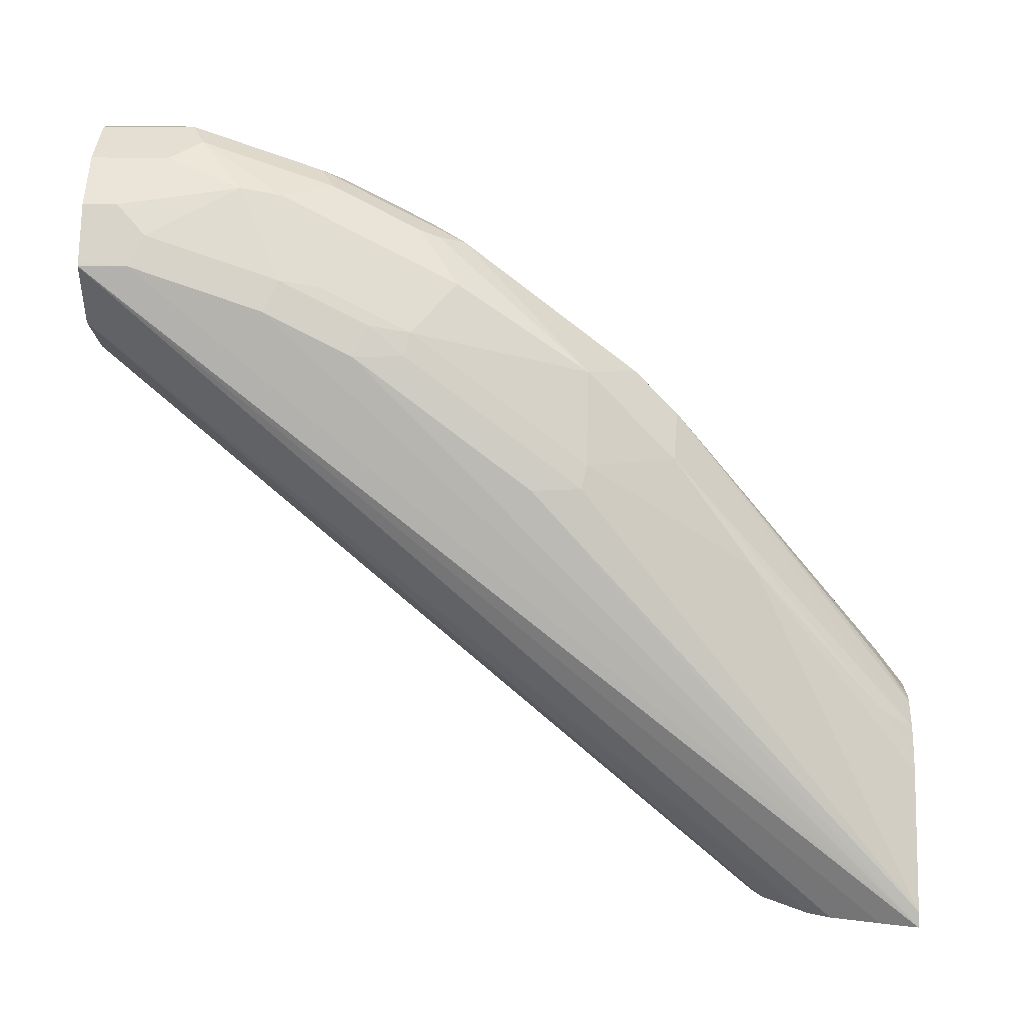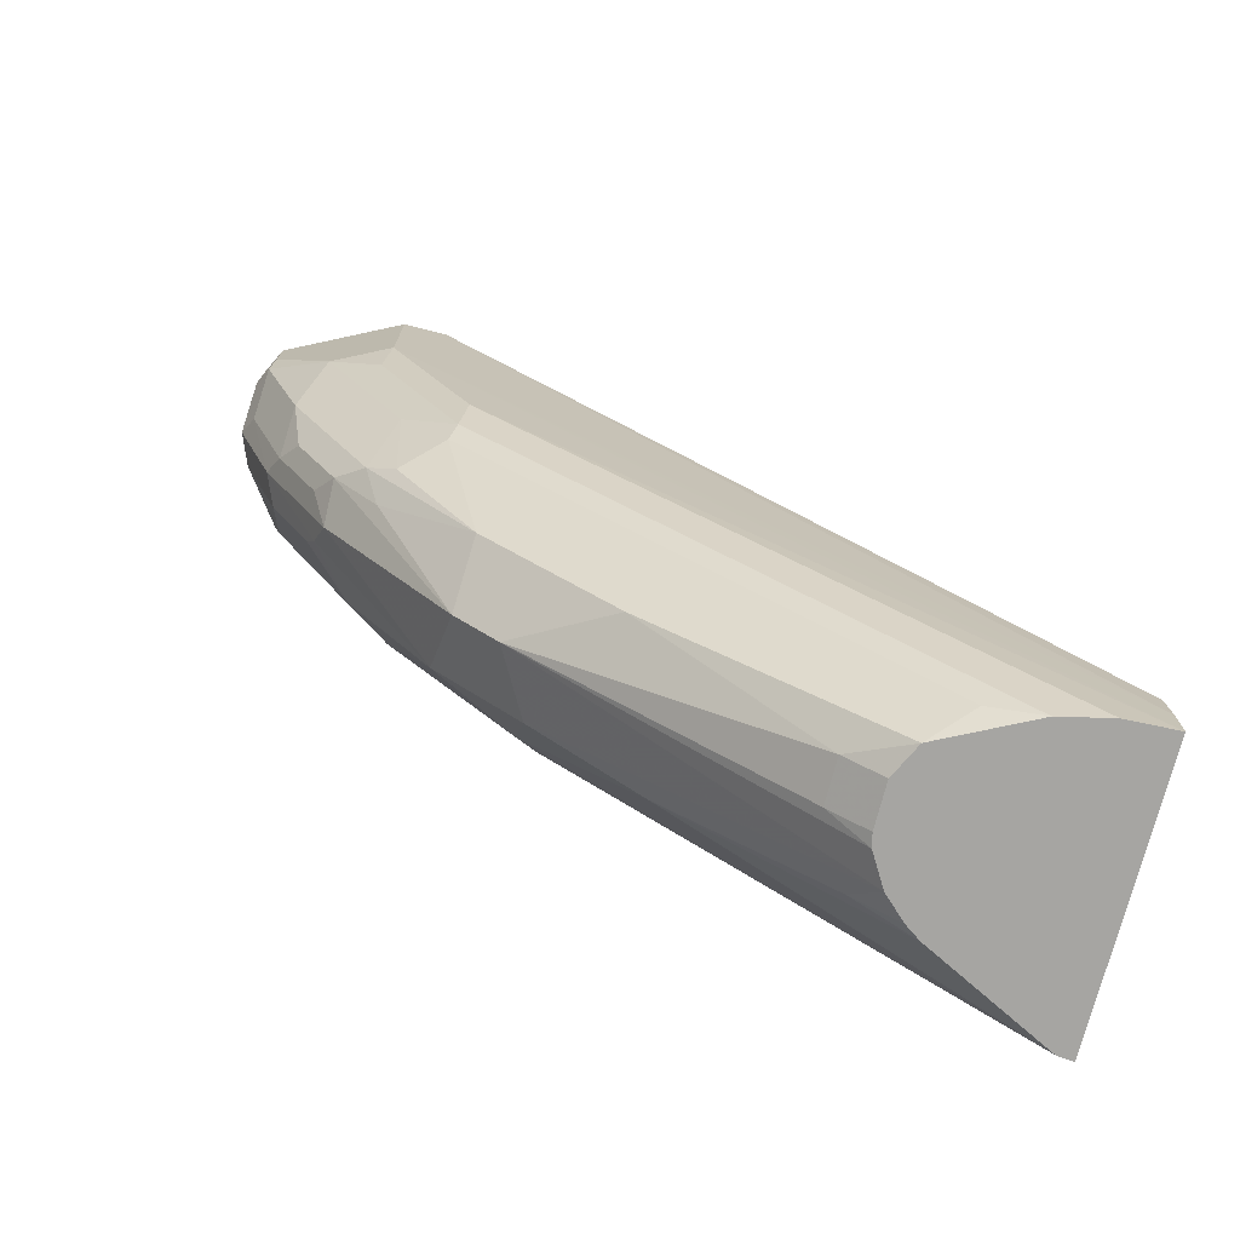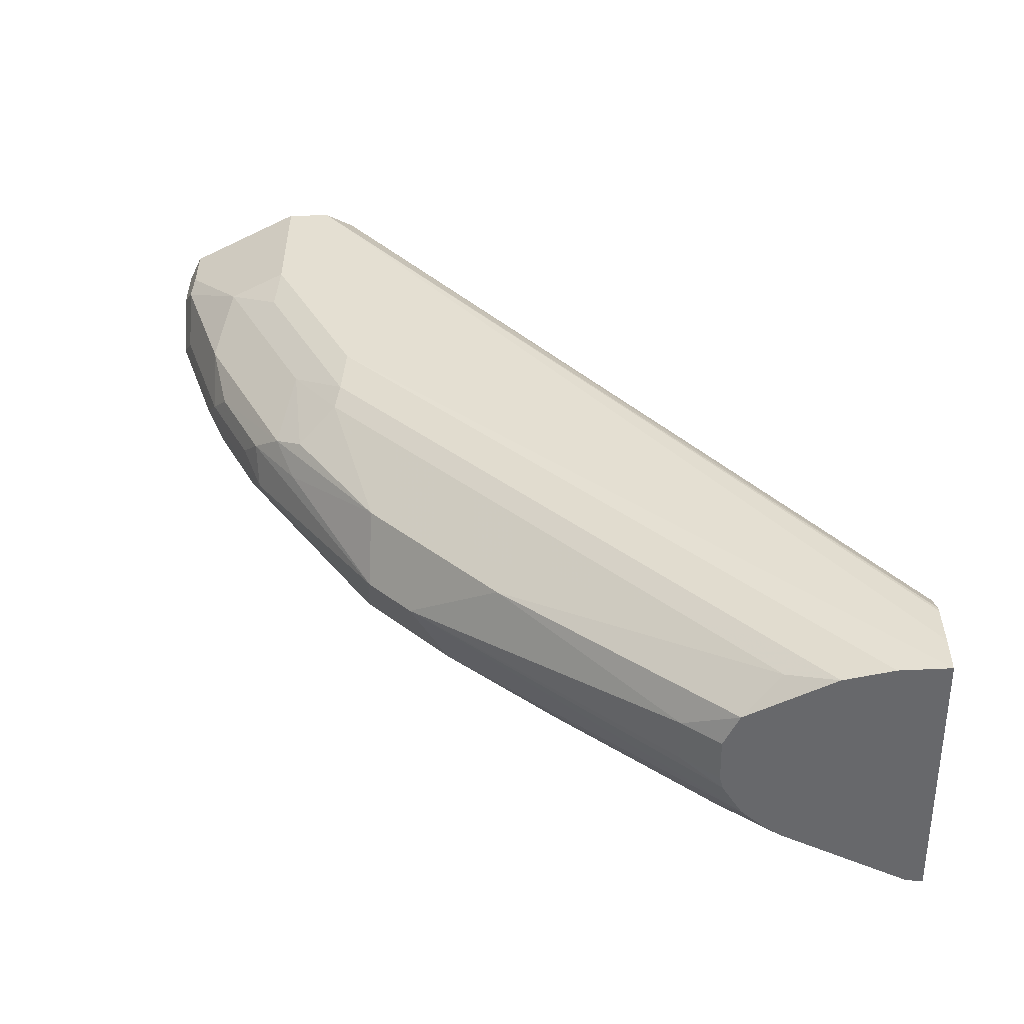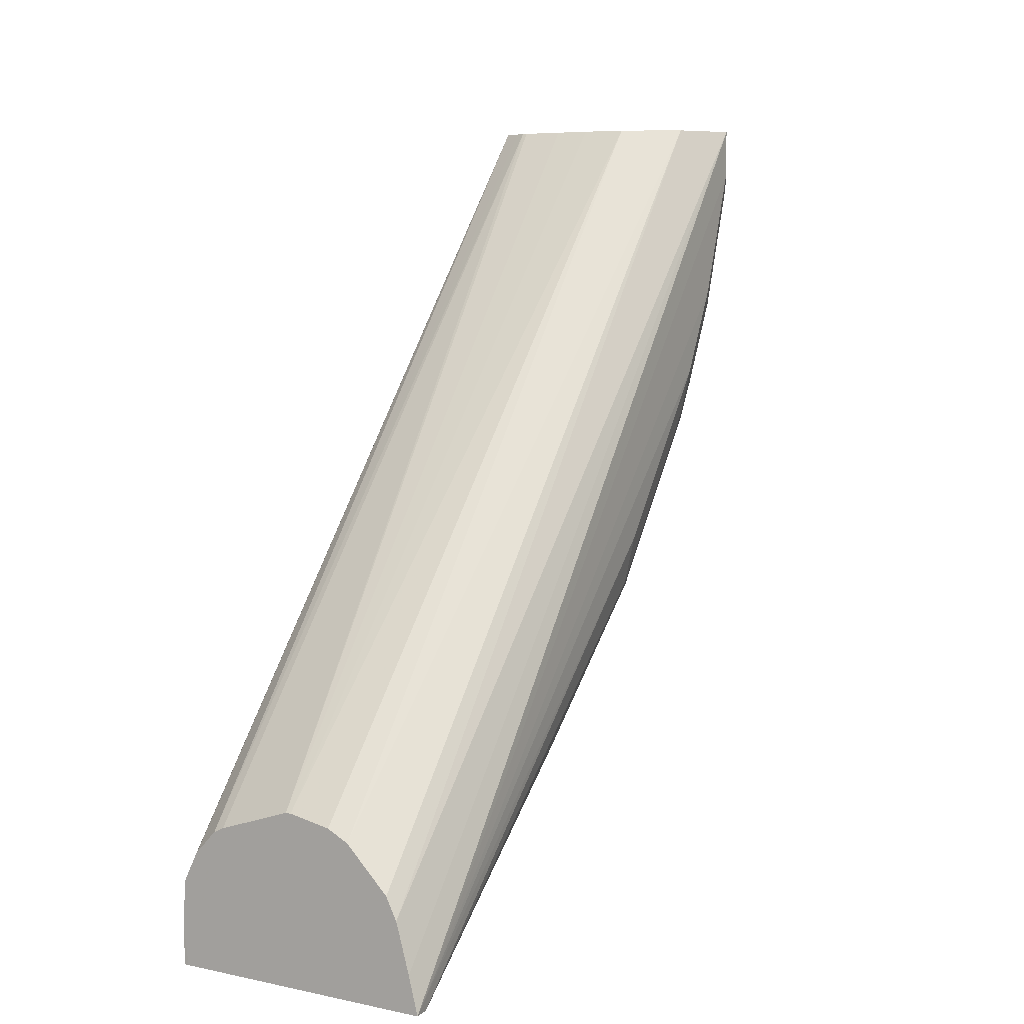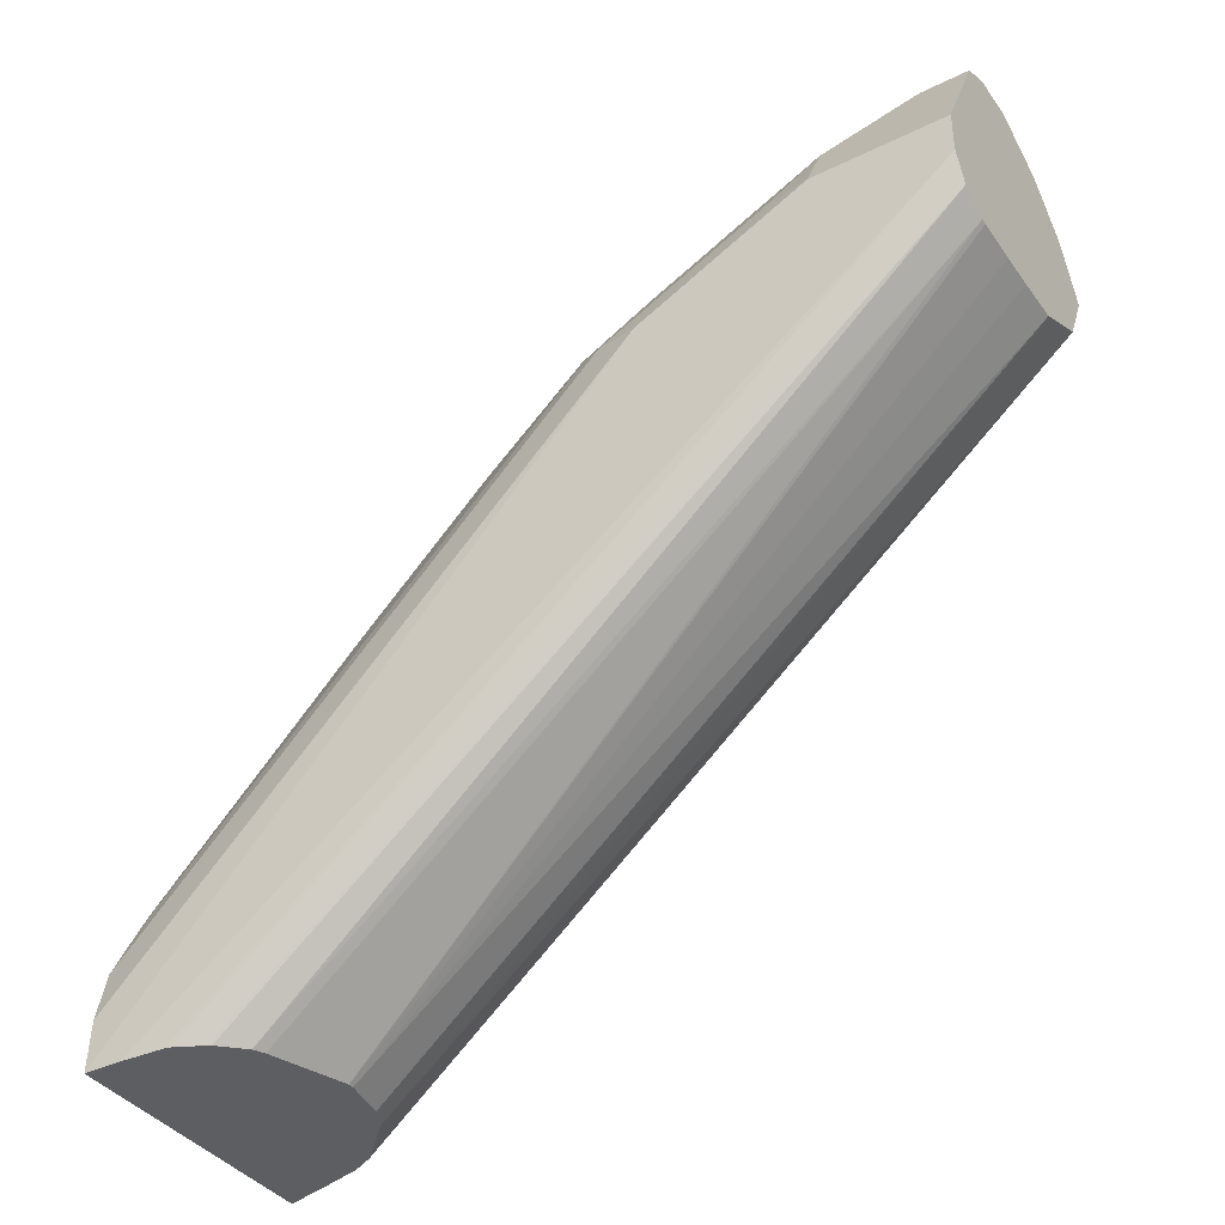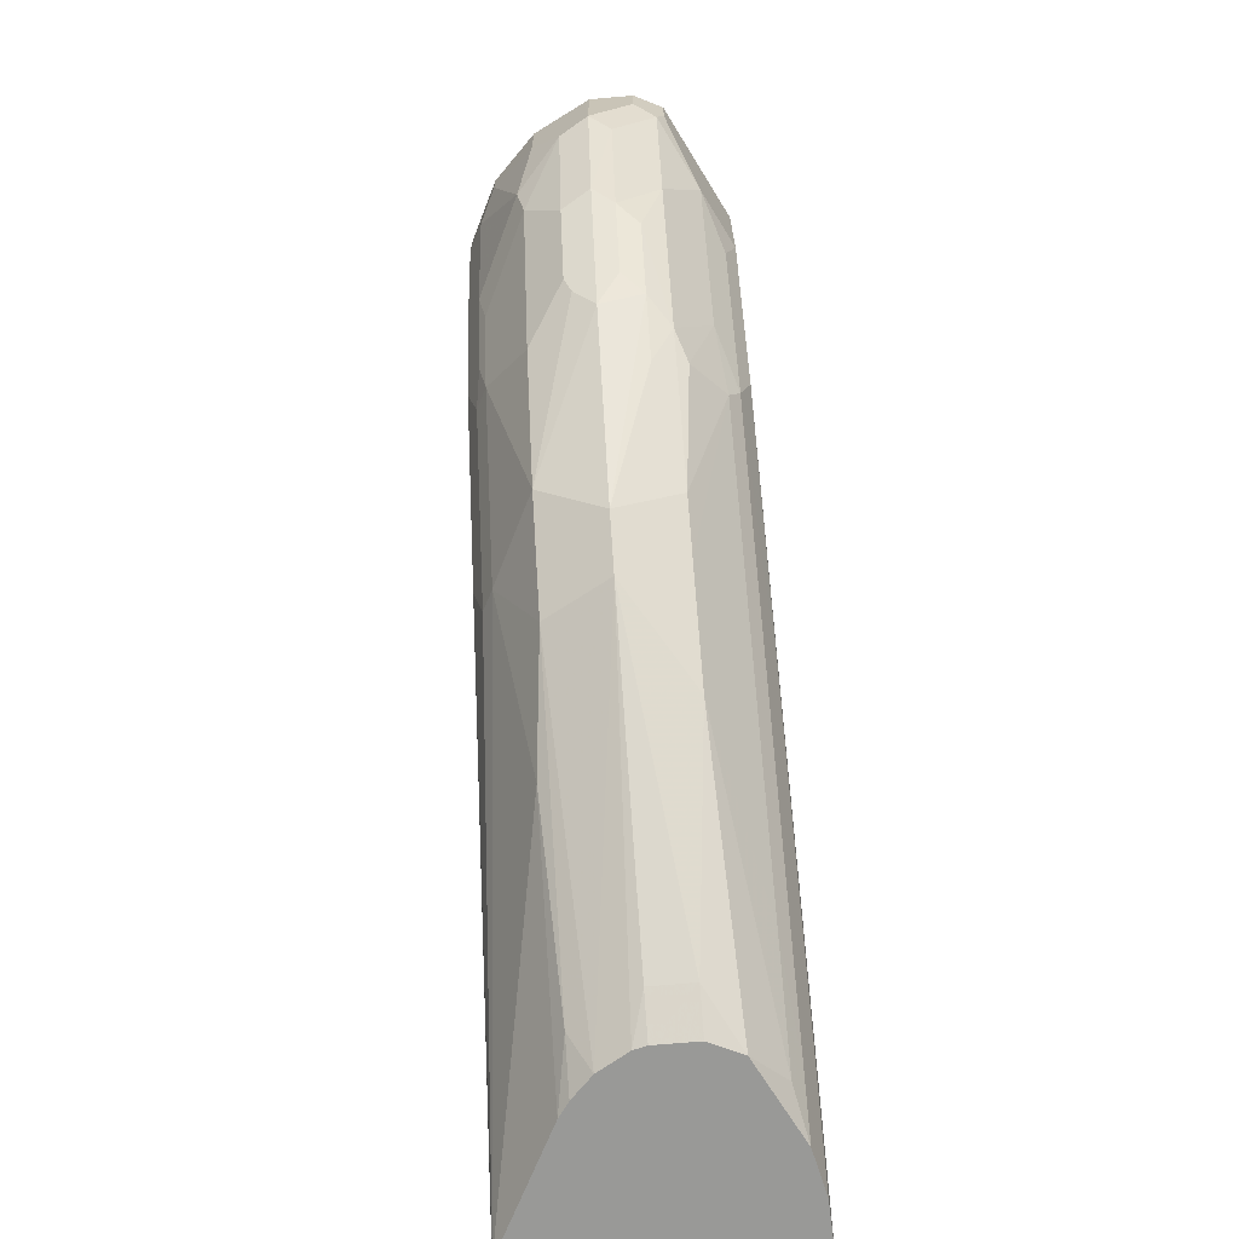
<metadata>
{"format":"obj","ext":"obj","renderer":"f3d","projection":"perspective","resolution":1024,"background":"white","views":[{"elev":11.2,"azim":92.8,"up":"+Y"},{"elev":-73.7,"azim":-104.3,"up":"+Z"},{"elev":-52.5,"azim":-89.0,"up":"+Z"},{"elev":7.0,"azim":31.2,"up":"+Z"},{"elev":-38.7,"azim":-58.2,"up":"+Y"},{"elev":-68.8,"azim":-174.9,"up":"+Z"}]}
</metadata>
<code>
v -0.05434 0.2016 0.1672
v -0.05645 0.2017 0.1672
v 0.06073 0.2016 0.1672
v -0.05647 0.2016 0.1831
v -0.05561 0.3522 0.2966
v -0.05561 0.241 0.1854
v -0.05561 0.2228 0.1672
v -0.05561 0.482 0.4634
v -0.05561 0.4634 0.4263
v -0.05561 0.4449 0.3893
v -0.05561 0.4078 0.3522
v 0.05675 0.2016 0.1831
v 0.06007 0.2084 0.1672
v 0.0556 0.3893 0.3337
v 0.0556 0.4449 0.4078
v 0.0556 0.4634 0.4449
v 0.0556 0.482 0.5005
v 0.0556 0.482 0.5213
v -0.05561 0.2016 0.2016
v -0.05561 0.4634 0.5213
v -0.05561 0.482 0.5213
v -0.05098 0.2619 0.1854
v -0.05098 0.4472 0.3707
v -0.05098 0.2437 0.1672
v -0.04324 0.5067 0.4634
v -0.05098 0.4843 0.4449
v -0.04869 0.4958 0.5213
v -0.03707 0.519 0.5005
v 0.05098 0.2016 0.2039
v 0.03244 0.2622 0.1672
v 0.03244 0.3522 0.2387
v 0.04633 0.3986 0.3105
v 0.05097 0.3893 0.3128
v 0.05097 0.4449 0.387
v 0.04943 0.4573 0.4016
v 0.04943 0.4758 0.4387
v 0.04943 0.4943 0.4943
v 0.0545 0.4842 0.5213
v 0.04325 0.4573 0.5213
v -0.05504 0.2016 0.2042
v -0.0534 0.459 0.5213
v -0.04634 0.3013 0.2132
v -0.04634 0.2642 0.1761
v -0.04324 0.4696 0.3893
v -0.04634 0.4495 0.3615
v -0.03244 0.2807 0.1672
v -0.03089 0.5314 0.5005
v -0.0278 0.533 0.4912
v -0.0278 0.5144 0.4356
v -0.0278 0.4773 0.3615
v -0.03707 0.519 0.5213
v 0.04633 0.2016 0.2132
v 0.02781 0.2688 0.1672
v 0.02781 0.2874 0.1807
v 0.02781 0.3986 0.2735
v 0.02781 0.4356 0.3105
v 0.04633 0.4542 0.3846
v 0.02781 0.5098 0.4402
v 0.03089 0.5129 0.4573
v 0.04633 0.4727 0.4217
v 0.04325 0.5067 0.5067
v 0.04325 0.5067 0.5213
v 0.01826 0.4443 0.5213
v 0.02781 0.2016 0.2317
v 0.04165 0.2016 0.2179
v -0.04962 0.2016 0.2151
v -0.04943 0.4511 0.5213
v -0.0278 0.4125 0.2874
v -0.0278 0.3754 0.2503
v -0.03244 0.4657 0.3522
v -0.0278 0.431 0.3059
v -0.01853 0.3028 0.1792
v -0.03225 0.2808 0.1672
v -0.03089 0.5314 0.5213
v -0.01853 0.5376 0.5213
v -0.01853 0.5376 0.5005
v -0.009263 0.533 0.4727
v -0.009263 0.5144 0.4171
v -0.01853 0.5075 0.4078
v -0.01853 0.4889 0.3707
v -0.01853 0.4696 0.346
v 0.01877 0.2783 0.1672
v 7.29e-06 0.414 0.2719
v 7.29e-06 0.4325 0.2904
v 7.29e-06 0.4881 0.3645
v 0.009266 0.4912 0.3754
v 0.02781 0.4727 0.3661
v 0.01235 0.5314 0.4758
v 0.01235 0.5129 0.4202
v 0.02471 0.5252 0.4881
v 0.02471 0.5252 0.5213
v -0.001106 0.4438 0.5213
v 7.29e-06 0.2016 0.2399
v 0.01854 0.2016 0.2364
v -0.04866 0.2016 0.2167
v -0.0415 0.4471 0.5213
v -0.03936 0.2016 0.2266
v 7.29e-06 0.3028 0.1792
v -0.01853 0.2875 0.1672
v 7.29e-06 0.5376 0.5213
v 7.29e-06 0.5376 0.482
v 7.29e-06 0.519 0.4263
v -0.009263 0.4959 0.38
v 0.005594 0.2861 0.1672
v 0.01235 0.4943 0.3831
v 0.00221 0.5365 0.5213
v 0.01235 0.5314 0.5213
v -0.01632 0.4438 0.5213
v -0.002287 0.2016 0.2399
v -0.03707 0.4449 0.5213
v -0.03707 0.2016 0.2277
v 7.29e-06 0.2875 0.1672
v -0.03486 0.4445 0.5213
v -0.03478 0.2016 0.2289
f 46 72 73
f 46 69 72
f 47 74 48
f 48 74 75
f 48 75 76
f 48 76 101
f 48 101 77
f 48 77 78
f 48 78 49
f 49 78 79
f 50 79 80
f 50 80 81
f 50 81 71
f 50 71 70
f 54 82 55
f 55 83 56
f 55 82 83
f 56 83 84
f 56 84 85
f 56 87 57
f 45 71 68
f 56 85 86
f 56 86 87
f 49 79 50
f 53 82 54
f 38 61 62
f 44 70 45
f 31 54 55
f 31 55 32
f 57 87 60
f 32 55 56
f 32 56 57
f 32 57 34
f 32 34 33
f 34 57 35
f 35 57 60
f 35 60 36
f 36 58 59
f 36 59 37
f 36 60 58
f 37 61 38
f 37 59 61
f 39 63 64
f 39 64 65
f 39 65 52
f 40 66 67
f 40 67 41
f 42 68 69
f 42 69 43
f 42 45 68
f 43 69 46
f 44 50 70
f 45 70 71
f 58 88 59
f 79 103 80
f 58 87 89
f 82 104 83
f 83 104 98
f 85 103 102
f 85 102 86
f 86 105 87
f 86 102 89
f 86 89 105
f 87 105 89
f 88 89 102
f 88 102 101
f 88 101 106
f 88 106 107
f 88 107 91
f 88 91 90
f 92 108 109
f 92 109 93
f 96 97 110
f 97 111 110
f 98 104 112
f 100 106 101
f 108 113 109
f 109 113 110
f 109 110 114
f 30 54 31
f 110 111 114
f 80 84 81
f 58 60 87
f 80 85 84
f 78 102 103
f 58 89 88
f 59 88 90
f 59 90 61
f 61 90 91
f 61 91 62
f 63 92 93
f 63 93 94
f 63 94 64
f 66 95 67
f 67 95 97
f 67 97 96
f 68 71 84
f 68 84 83
f 68 83 69
f 69 83 72
f 71 81 84
f 72 98 112
f 72 112 99
f 72 99 73
f 72 83 98
f 75 100 101
f 75 101 76
f 77 101 102
f 77 102 78
f 78 103 79
f 80 103 85
f 30 53 54
f 18 63 39
f 28 74 47
f 1 4 2
f 2 5 6
f 2 6 7
f 2 4 8
f 2 8 9
f 2 9 10
f 2 10 11
f 2 11 5
f 3 13 14
f 3 14 15
f 3 15 16
f 1 19 4
f 3 16 17
f 3 18 12
f 4 19 20
f 4 20 21
f 4 21 8
f 5 22 6
f 5 11 23
f 5 23 22
f 6 22 24
f 6 24 7
f 8 25 26
f 8 26 9
f 3 17 18
f 8 21 27
f 1 40 19
f 1 95 66
f 1 2 7
f 1 7 24
f 1 24 46
f 1 46 73
f 1 73 99
f 1 99 112
f 1 112 104
f 1 104 82
f 1 82 53
f 1 53 30
f 1 30 13
f 1 66 40
f 1 13 3
f 29 39 52
f 1 29 52
f 1 52 65
f 1 65 64
f 1 64 94
f 1 94 93
f 1 93 109
f 1 109 114
f 1 114 111
f 1 111 97
f 1 97 95
f 1 3 12
f 8 27 28
f 1 12 29
f 8 47 25
f 18 41 67
f 18 67 96
f 18 96 110
f 18 110 113
f 18 113 108
f 18 108 92
f 18 92 63
f 18 39 29
f 19 40 20
f 20 40 41
f 22 42 43
f 18 20 41
f 22 43 24
f 23 26 25
f 23 25 44
f 23 44 45
f 23 45 42
f 25 47 48
f 25 48 49
f 25 49 50
f 25 50 44
f 27 51 28
f 28 51 74
f 8 28 47
f 22 23 42
f 18 21 20
f 24 43 46
f 18 51 27
f 9 26 23
f 18 27 21
f 9 23 10
f 10 23 11
f 12 18 29
f 13 31 32
f 13 32 33
f 13 33 14
f 14 33 15
f 15 33 34
f 15 34 35
f 15 35 36
f 13 30 31
f 16 36 37
f 15 36 16
f 18 74 51
f 18 100 75
f 18 75 74
f 18 107 106
f 18 91 107
f 18 106 100
f 18 38 62
f 17 38 18
f 17 37 38
f 16 37 17
f 18 62 91

</code>
